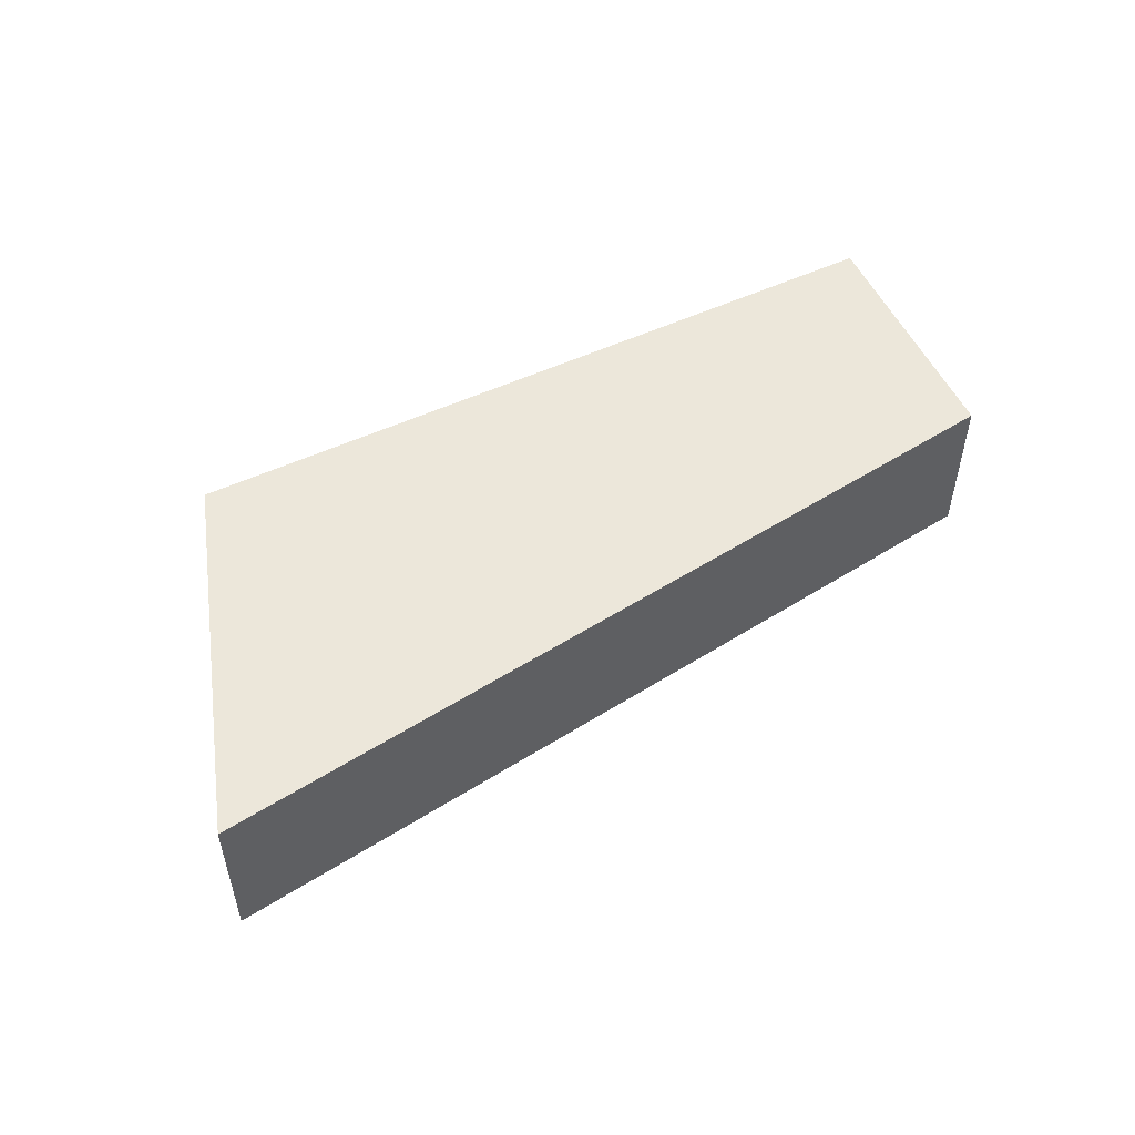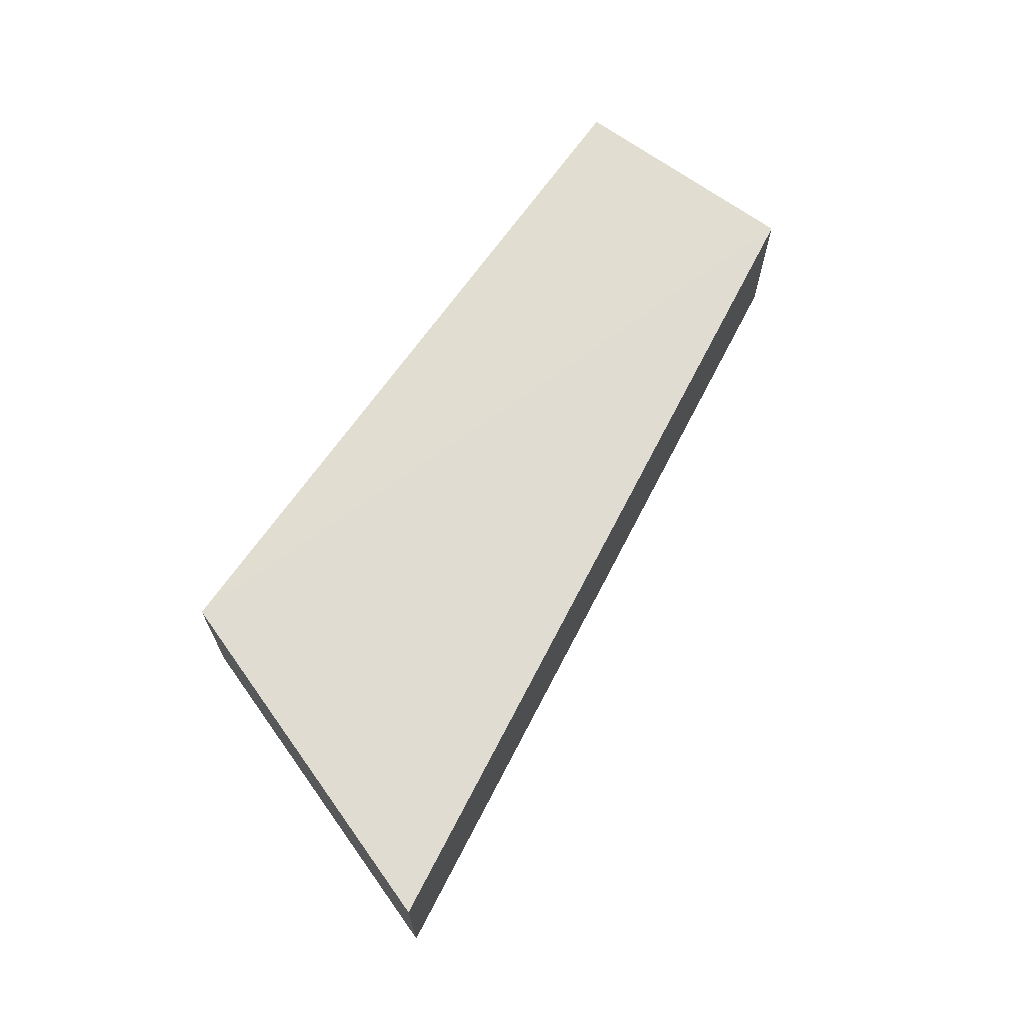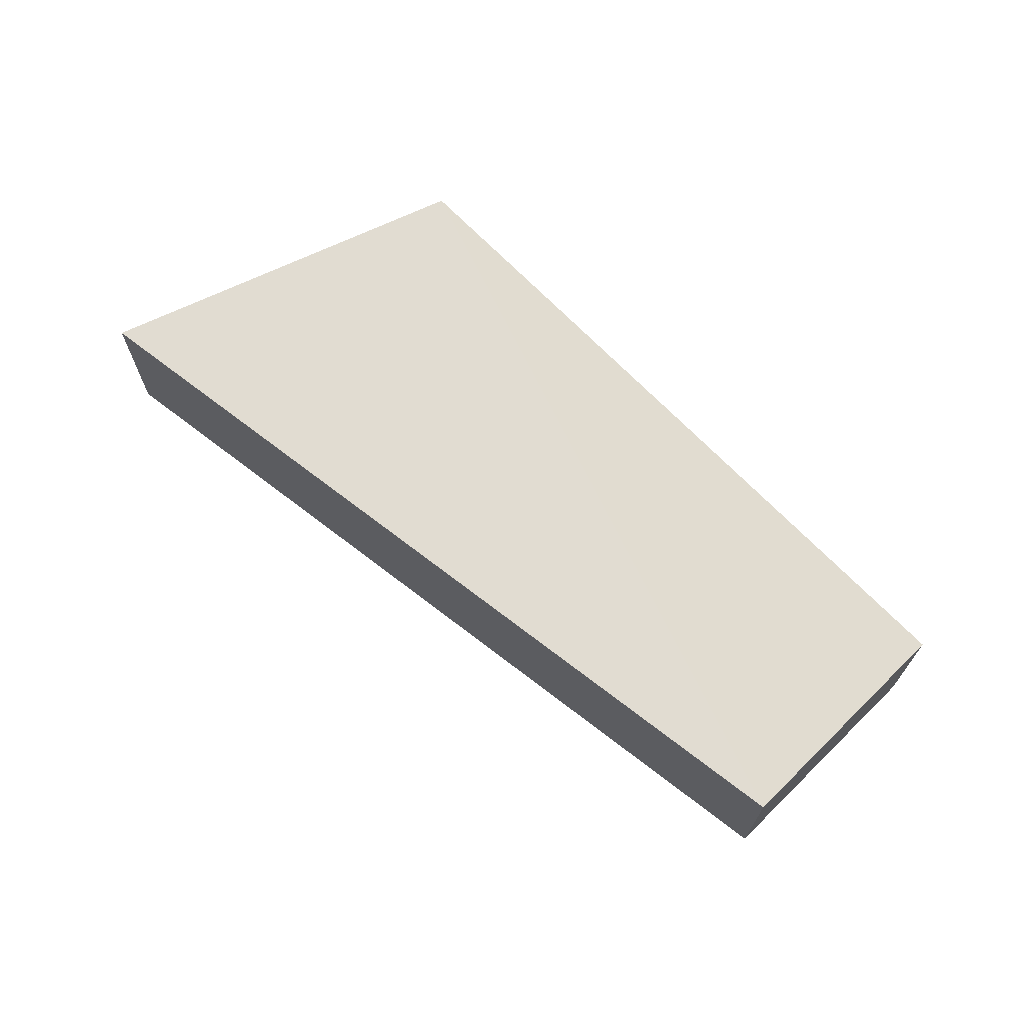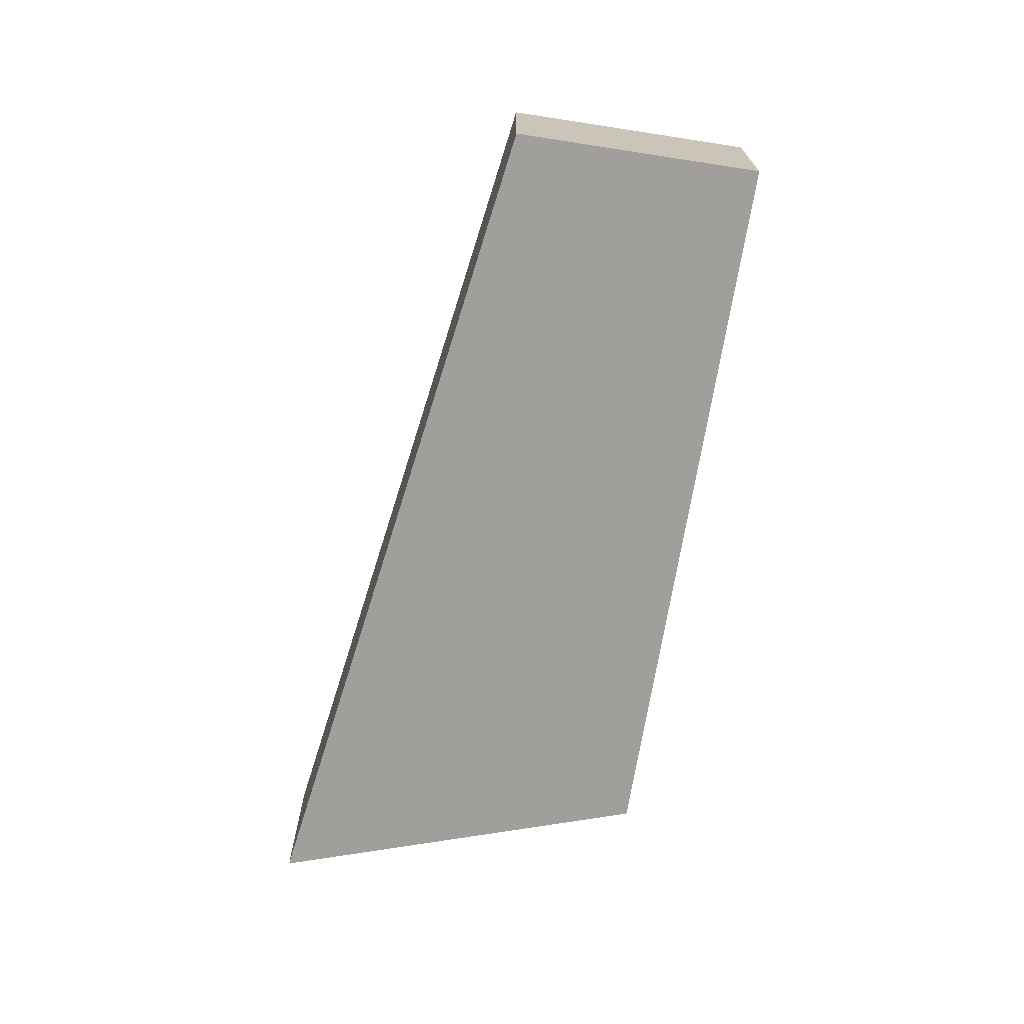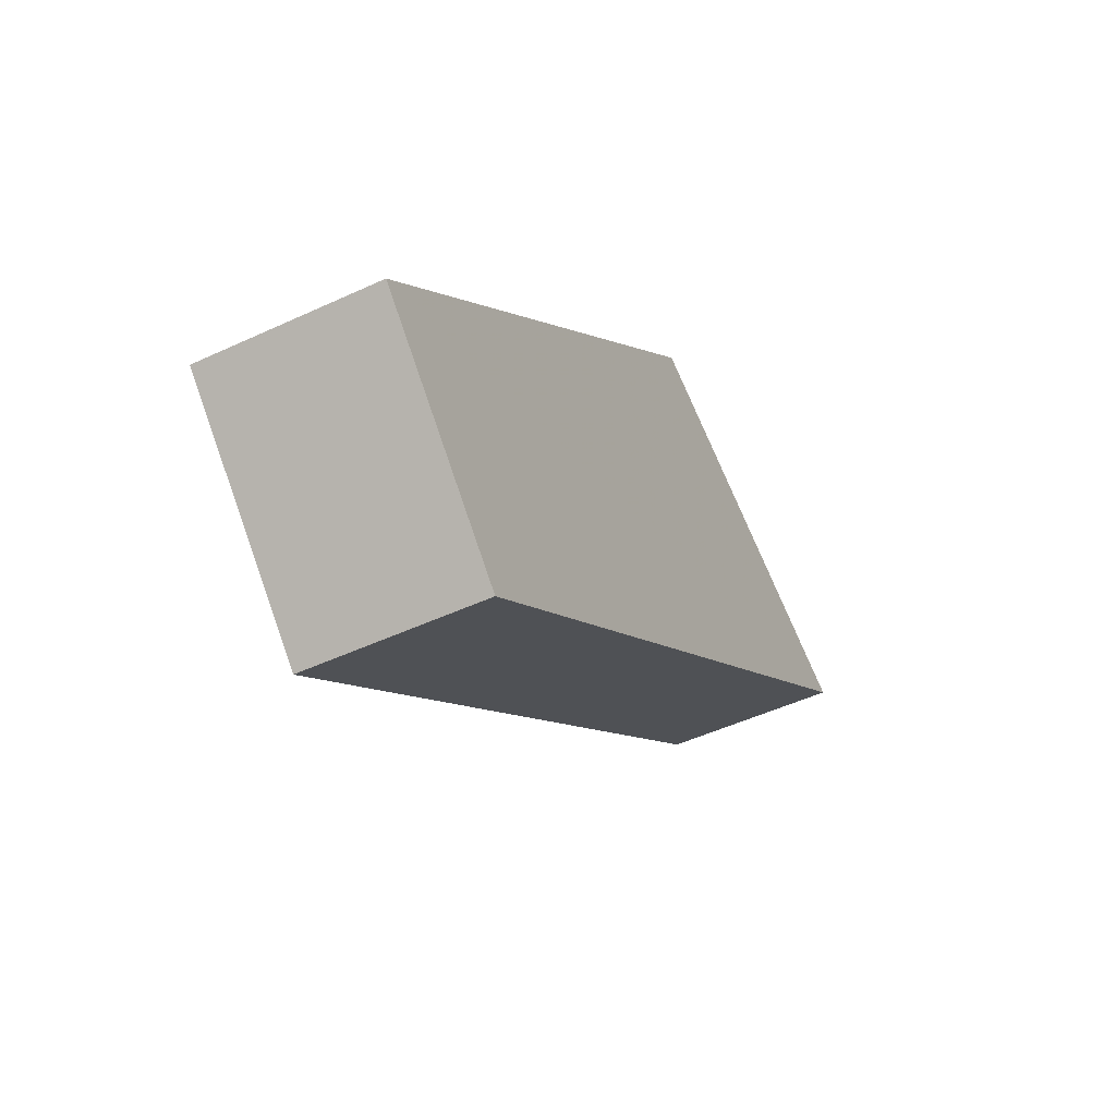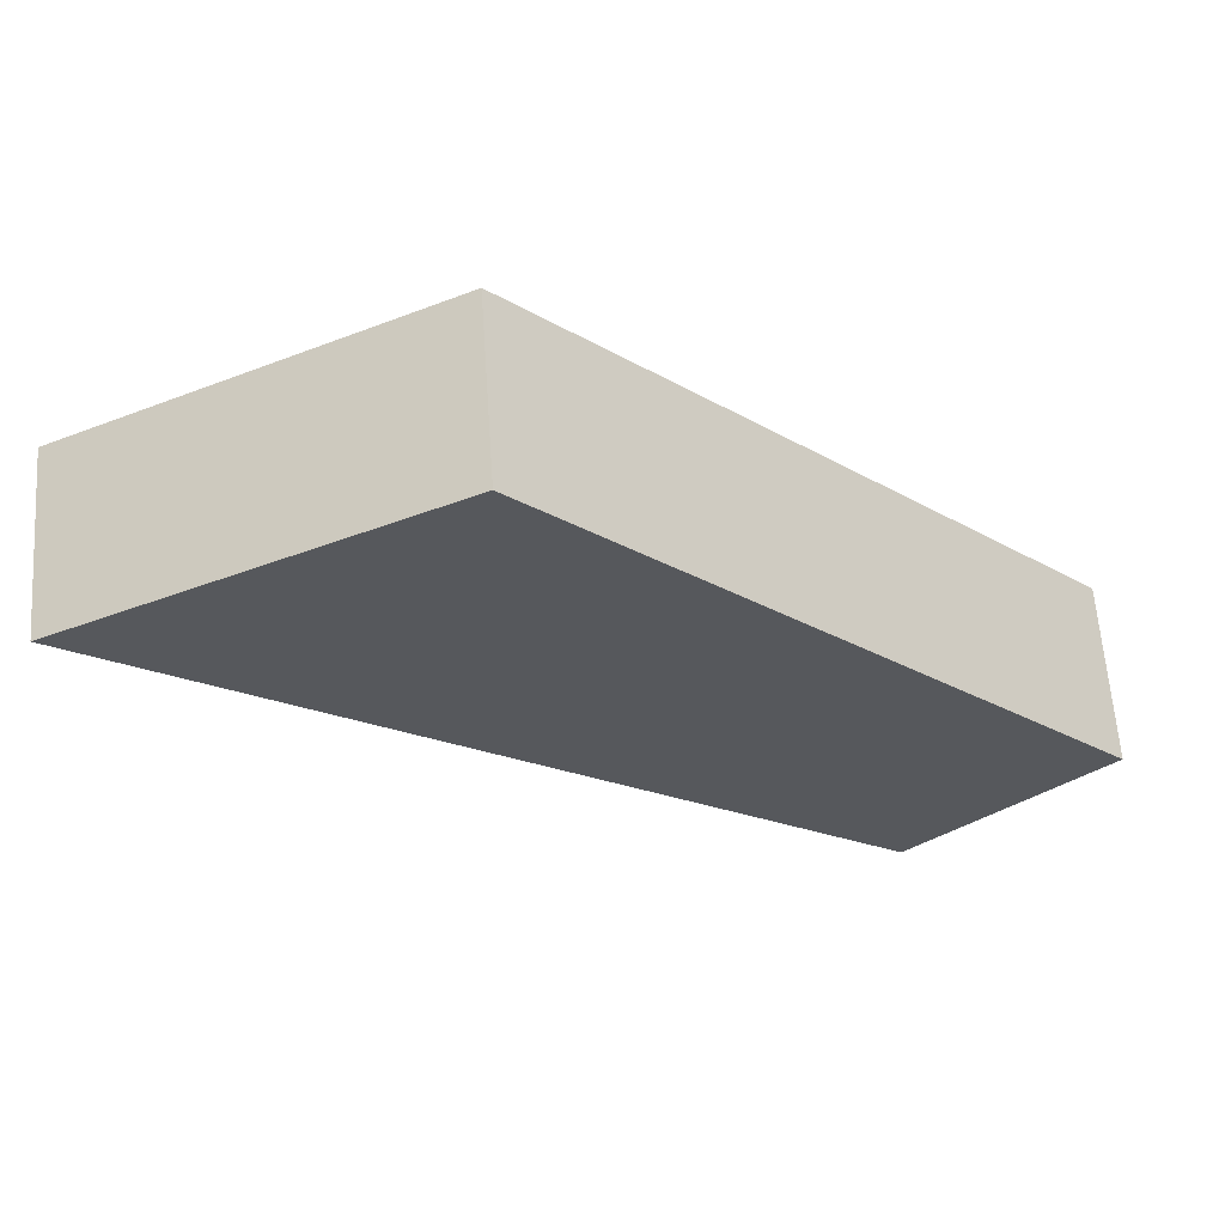
<metadata>
{"format":"obj","ext":"obj","renderer":"f3d","projection":"perspective","resolution":1024,"background":"white","views":[{"elev":53.3,"azim":-71.0,"up":"+Z"},{"elev":69.0,"azim":-99.5,"up":"+Z"},{"elev":69.2,"azim":0.9,"up":"+Z"},{"elev":-71.2,"azim":35.8,"up":"+Z"},{"elev":-48.2,"azim":117.4,"up":"+Y"},{"elev":61.8,"azim":-4.4,"up":"+Y"}]}
</metadata>
<code>
o 18582
v 2167 1869 7.334
v 2167 1869 7.334
v 2167 1869 7.344
v 2167 1869 7.334
v 2167 1869 7.344
v 2167 1869 7.334
v 2167 1869 7.344
v 2167 1869 7.334
v 2167 1869 7.334
v 2167 1869 7.334
v 2167 1869 7.334
v 2167 1869 7.344
v 2167 1869 7.334
v 2167 1869 7.334
v 2167 1869 7.334
v 2167 1869 7.334
v 2167 1869 7.344
v 2167 1869 7.344
v 2167 1869 7.344
v 2167 1869 7.344
v 2167 1869 7.344
v 2167 1869 7.344
v 2167 1869 7.344
v 2167 1869 7.334
v 2167 1869 7.334
v 2167 1869 7.344
v 2167 1869 7.344
f 1 2 3
f 3 4 5
f 2 6 7
f 8 7 5
f 9 7 10
f 11 12 9
f 13 14 11
f 11 15 16
f 17 18 19
f 19 20 21
f 22 23 24
f 25 26 27

</code>
